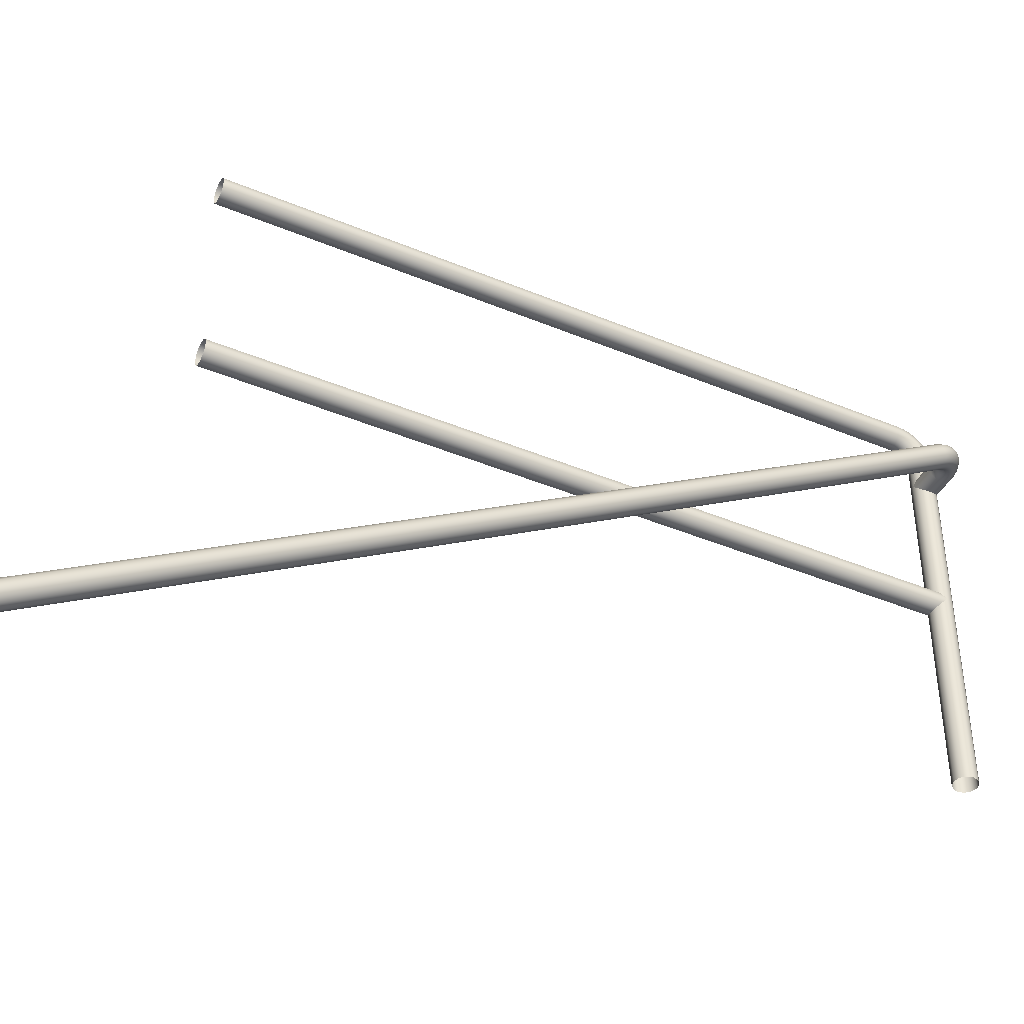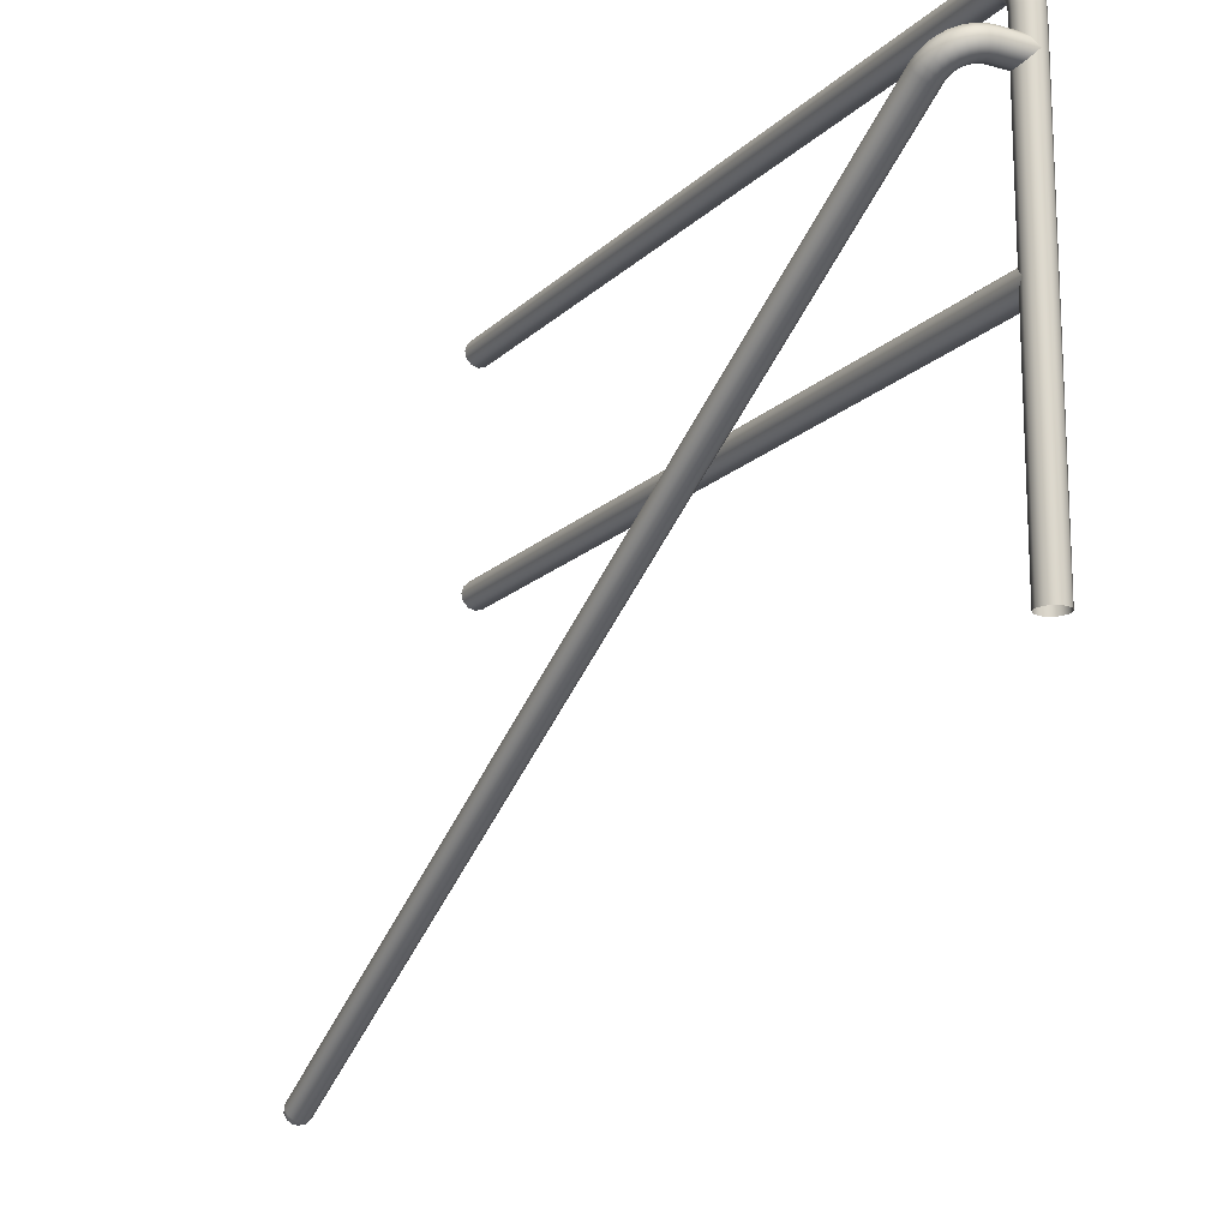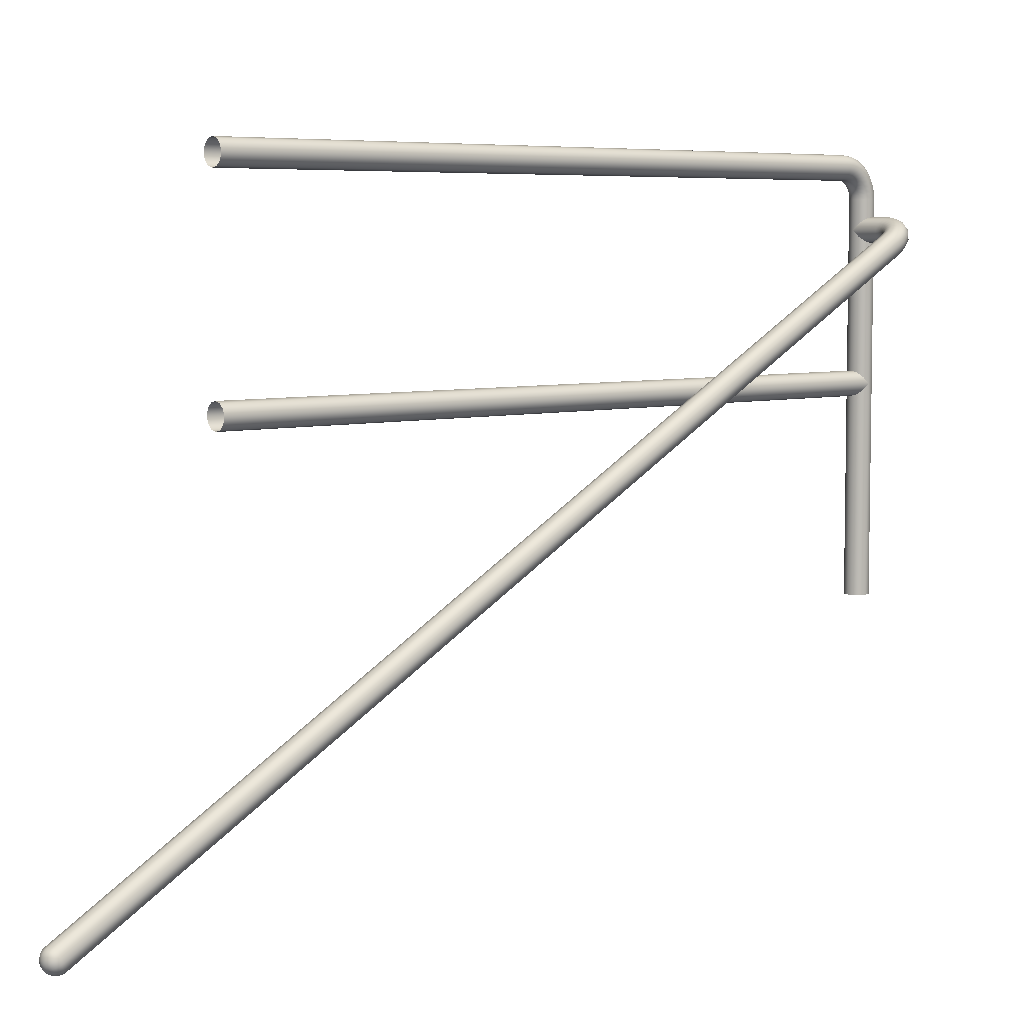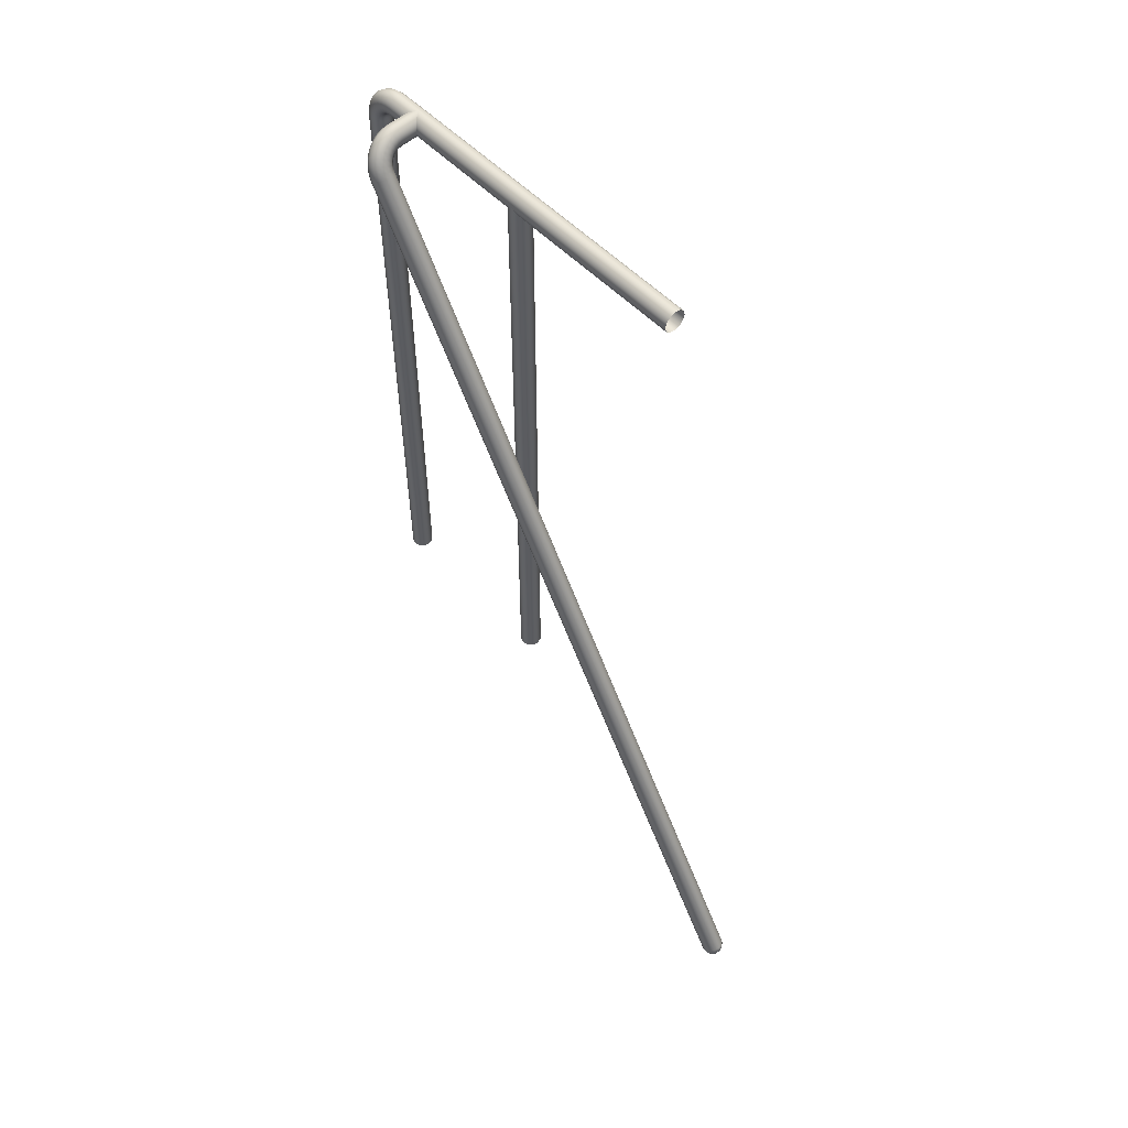
<metadata>
{"format":"obj","ext":"obj","renderer":"f3d","projection":"perspective","resolution":1024,"background":"white","views":[{"elev":-41.9,"azim":-116.7,"up":"+Y"},{"elev":-16.5,"azim":-29.2,"up":"+Y"},{"elev":6.0,"azim":-130.2,"up":"+Y"},{"elev":54.8,"azim":-42.8,"up":"+Z"}]}
</metadata>
<code>
o Railing_CR_RH_2
v -0 11.16 0.33
v -0 11.3 0.1905
v -0 11.35 0
v -0 11.3 -0.1905
v 0 11.16 -0.33
v 0 10.97 -0.381
v 0 10.78 -0.33
v 0 10.64 -0.1905
v 0 10.59 -0
v -0 10.64 0.1905
v 0 10.78 0.33
v -0 10.97 0.381
v -0.9331 11.16 0.3296
v -0.9306 11.3 0.1902
v -0.9237 11.35 -0.000198
v -0.9144 11.3 -0.1905
v -0.905 11.16 -0.3298
v -0.8982 10.97 -0.3807
v -0.8957 10.78 -0.3296
v -0.8982 10.64 -0.1902
v -0.9051 10.59 0.000198
v -0.9144 10.64 0.1905
v -0.9238 10.78 0.3298
v -0.9306 10.97 0.3807
v -1.167 11.15 0.3084
v -1.157 11.29 0.1698
v -1.13 11.34 -0.01839
v -1.093 11.29 -0.2057
v -1.056 11.16 -0.342
v -1.028 10.97 -0.3907
v -1.018 10.78 -0.3388
v -1.028 10.64 -0.2002
v -1.056 10.58 -0.01205
v -1.093 10.63 0.1753
v -1.13 10.77 0.3116
v -1.157 10.96 0.3603
v -1.41 11.11 0.2445
v -1.391 11.26 0.1085
v -1.337 11.31 -0.07284
v -1.264 11.27 -0.2508
v -1.191 11.14 -0.3777
v -1.138 10.95 -0.4195
v -1.119 10.76 -0.3651
v -1.138 10.62 -0.229
v -1.191 10.56 -0.04774
v -1.264 10.61 0.1302
v -1.337 10.74 0.2571
v -1.391 10.93 0.2989
v -1.634 11.05 0.1409
v -1.606 11.2 0.00886
v -1.528 11.26 -0.1613
v -1.422 11.23 -0.324
v -1.317 11.1 -0.4356
v -1.239 10.92 -0.4663
v -1.211 10.74 -0.4078
v -1.239 10.59 -0.2758
v -1.317 10.53 -0.1057
v -1.422 10.57 0.057
v -1.528 10.69 0.1686
v -1.606 10.87 0.1993
v -1.83 10.97 0.001313
v -1.794 11.12 -0.1252
v -1.696 11.19 -0.2803
v -1.561 11.17 -0.4225
v -1.426 11.06 -0.5136
v -1.328 10.89 -0.5293
v -1.292 10.7 -0.4653
v -1.328 10.56 -0.3388
v -1.426 10.49 -0.1837
v -1.561 10.51 -0.04152
v -1.696 10.62 0.04962
v -1.794 10.79 0.06529
v -1.991 10.88 -0.1687
v -1.949 11.03 -0.2885
v -1.833 11.11 -0.4253
v -1.675 11.1 -0.5425
v -1.516 11 -0.6086
v -1.4 10.84 -0.606
v -1.358 10.66 -0.5353
v -1.4 10.51 -0.4155
v -1.516 10.43 -0.2787
v -1.675 10.44 -0.1616
v -1.833 10.54 -0.09543
v -1.949 10.7 -0.09805
v -2.111 10.76 -0.3627
v -2.064 10.92 -0.4748
v -1.935 11.01 -0.5907
v -1.759 11.02 -0.6794
v -1.583 10.94 -0.717
v -1.454 10.79 -0.6935
v -1.407 10.62 -0.6152
v -1.454 10.46 -0.503
v -1.583 10.37 -0.3871
v -1.759 10.36 -0.2985
v -1.935 10.44 -0.2609
v -2.064 10.59 -0.2844
v -2.185 10.64 -0.5732
v -2.135 10.8 -0.677
v -1.998 10.91 -0.7703
v -1.811 10.94 -0.8279
v -1.624 10.87 -0.8346
v -1.488 10.74 -0.7884
v -1.438 10.57 -0.7018
v -1.488 10.41 -0.598
v -1.624 10.3 -0.5048
v -1.811 10.27 -0.4471
v -1.998 10.34 -0.4405
v -2.135 10.47 -0.4866
v -2.209 10.53 -0.7759
v -2.158 10.69 -0.8733
v -2.019 10.81 -0.9489
v -1.829 10.85 -0.9824
v -1.638 10.8 -0.965
v -1.499 10.67 -0.9012
v -1.448 10.51 -0.8082
v -1.499 10.34 -0.7108
v -1.639 10.23 -0.6352
v -1.829 10.19 -0.6016
v -2.019 10.23 -0.6191
v -2.158 10.36 -0.6829
v 0.33 12.99 -23.16
v 0.1905 13.13 -23.16
v 0 13.18 -23.16
v -0.1905 13.13 -23.16
v -0.33 12.99 -23.16
v -0.381 12.8 -23.16
v -0.33 12.61 -23.16
v -0.1905 12.47 -23.16
v -0 12.42 -23.16
v 0.1905 12.47 -23.16
v 0.33 12.61 -23.16
v 0.381 12.8 -23.16
v 0.33 12.99 -0.9051
v 0.1905 13.13 -0.8982
v 0 13.18 -0.8957
v -0.1905 13.13 -0.8982
v -0.33 12.99 -0.9051
v -0.381 12.8 -0.9144
v -0.33 12.61 -0.9237
v -0.1905 12.47 -0.9306
v -0 12.42 -0.9331
v 0.1905 12.47 -0.9306
v 0.33 12.61 -0.9237
v 0.381 12.8 -0.9144
v 0.33 12.97 -0.6988
v 0.1905 13.11 -0.6716
v 0 13.16 -0.6617
v -0.1905 13.11 -0.6716
v -0.33 12.97 -0.6988
v -0.381 12.78 -0.736
v -0.33 12.6 -0.7732
v -0.1905 12.46 -0.8004
v -0 12.41 -0.8103
v 0.1905 12.46 -0.8004
v 0.33 12.6 -0.7732
v 0.381 12.78 -0.736
v 0.33 12.91 -0.4916
v 0.1905 13.04 -0.4382
v 0 13.08 -0.4187
v -0.1905 13.04 -0.4382
v -0.33 12.91 -0.4916
v -0.381 12.73 -0.5645
v -0.33 12.56 -0.6374
v -0.1905 12.43 -0.6907
v -0 12.38 -0.7103
v 0.1905 12.43 -0.6907
v 0.33 12.56 -0.6374
v 0.381 12.73 -0.5645
v 0.33 12.81 -0.3006
v 0.1905 12.92 -0.2231
v 0 12.96 -0.1947
v -0.1905 12.92 -0.2231
v -0.33 12.81 -0.3005
v -0.381 12.65 -0.4064
v -0.33 12.49 -0.5122
v -0.1905 12.37 -0.5897
v -0 12.33 -0.6181
v 0.1905 12.37 -0.5897
v 0.33 12.49 -0.5122
v 0.381 12.65 -0.4064
v 0.33 12.67 -0.1331
v 0.1905 12.77 -0.03451
v 0 12.8 0.001586
v -0.1905 12.77 -0.03451
v -0.33 12.67 -0.1331
v -0.381 12.53 -0.2678
v -0.33 12.4 -0.4025
v -0.1905 12.3 -0.5011
v -0 12.26 -0.5372
v 0.1905 12.3 -0.5011
v 0.33 12.4 -0.4025
v 0.381 12.53 -0.2678
v 0.33 12.5 0.004291
v 0.1905 12.58 0.1202
v 0 12.61 0.1627
v -0.1905 12.58 0.1202
v -0.33 12.5 0.004291
v -0.381 12.4 -0.1541
v -0.33 12.29 -0.3125
v -0.1905 12.21 -0.4285
v -0 12.18 -0.4709
v 0.1905 12.21 -0.4285
v 0.33 12.29 -0.3125
v 0.381 12.4 -0.1541
v 0.33 12.31 0.1064
v 0.1905 12.36 0.2352
v 0 12.38 0.2824
v -0.1905 12.36 0.2352
v -0.33 12.31 0.1064
v -0.381 12.24 -0.0696
v -0.33 12.16 -0.2456
v -0.1905 12.11 -0.3744
v -0 12.09 -0.4216
v 0.1905 12.11 -0.3744
v 0.33 12.16 -0.2456
v 0.381 12.24 -0.06961
v 0.33 12.1 0.1693
v 0.1905 12.13 0.306
v 0 12.14 0.3561
v -0.1905 12.13 0.306
v -0.33 12.1 0.1693
v -0.381 12.07 -0.01757
v -0.33 12.03 -0.2044
v -0.1905 12 -0.3412
v -0 11.99 -0.3912
v 0.1905 12 -0.3412
v 0.33 12.03 -0.2044
v 0.381 12.07 -0.01757
v 0.33 11.9 0.1903
v 0.1905 11.9 0.3296
v 0 11.91 0.3805
v -0.1905 11.9 0.3296
v -0.33 11.9 0.1903
v -0.381 11.89 0
v -0.33 11.88 -0.1903
v -0.1905 11.87 -0.3296
v -0 11.87 -0.3805
v 0.1905 11.87 -0.3296
v 0.33 11.88 -0.1903
v 0.381 11.89 -0
v 0.33 0 0.1905
v 0.1905 0 0.33
v 0 0 0.381
v -0.1905 0 0.33
v -0.33 0 0.1905
v -0.381 0 0
v -0.33 -0 -0.1905
v -0.1905 -0 -0.33
v -0 -0 -0.381
v 0.1905 -0 -0.33
v 0.33 -0 -0.1905
v 0.381 -0 -0
v -0.33 6.591 0
v -0.1905 6.731 0
v -0 6.782 0
v 0.1905 6.731 0
v 0.33 6.591 0
v 0.381 6.401 0
v 0.33 6.21 0
v 0.1905 6.071 0
v 0 6.02 0
v -0.1905 6.071 0
v -0.33 6.21 0
v -0.381 6.401 0
v -0.33 6.591 -23.16
v -0.1905 6.731 -23.16
v -0 6.782 -23.16
v 0.1905 6.731 -23.16
v 0.33 6.591 -23.16
v 0.381 6.401 -23.16
v 0.33 6.21 -23.16
v 0.1905 6.071 -23.16
v 0 6.02 -23.16
v -0.1905 6.071 -23.16
v -0.33 6.21 -23.16
v -0.381 6.401 -23.16
v -2.21 -5.724 -28.94
v -1.829 -5.908 -29.26
v -2.202 -5.76 -29
v -2.181 -5.795 -29.06
v -2.146 -5.827 -29.12
v -2.098 -5.854 -29.17
v -2.04 -5.877 -29.21
v -1.975 -5.894 -29.24
v -1.903 -5.905 -29.25
v -2.159 -5.559 -29.04
v -2.152 -5.598 -29.1
v -2.134 -5.642 -29.15
v -2.103 -5.689 -29.2
v -2.062 -5.738 -29.23
v -2.012 -5.786 -29.26
v -1.955 -5.831 -29.27
v -1.893 -5.873 -29.27
v -2.019 -5.439 -29.11
v -2.016 -5.48 -29.17
v -2.005 -5.531 -29.22
v -1.987 -5.589 -29.26
v -1.963 -5.652 -29.28
v -1.935 -5.719 -29.3
v -1.902 -5.785 -29.3
v -1.866 -5.849 -29.29
v -1.829 -5.394 -29.13
v -1.829 -5.437 -29.19
v -1.829 -5.49 -29.24
v -1.829 -5.552 -29.28
v -1.829 -5.621 -29.3
v -1.829 -5.694 -29.31
v -1.829 -5.768 -29.31
v -1.829 -5.84 -29.29
v -1.638 -5.439 -29.11
v -1.642 -5.48 -29.17
v -1.653 -5.531 -29.22
v -1.67 -5.589 -29.26
v -1.694 -5.652 -29.28
v -1.723 -5.719 -29.3
v -1.756 -5.785 -29.3
v -1.792 -5.849 -29.29
v -1.499 -5.56 -29.04
v -1.505 -5.599 -29.1
v -1.524 -5.643 -29.15
v -1.554 -5.69 -29.2
v -1.595 -5.738 -29.23
v -1.645 -5.786 -29.26
v -1.703 -5.831 -29.27
v -1.764 -5.873 -29.27
v -1.448 -5.725 -28.94
v -1.455 -5.76 -29
v -1.477 -5.795 -29.06
v -1.512 -5.827 -29.12
v -1.559 -5.855 -29.17
v -1.617 -5.877 -29.21
v -1.683 -5.894 -29.24
v -1.754 -5.905 -29.25
v -1.499 -5.89 -28.85
v -1.505 -5.922 -28.91
v -1.524 -5.947 -28.98
v -1.555 -5.964 -29.04
v -1.596 -5.971 -29.1
v -1.646 -5.969 -29.15
v -1.703 -5.958 -29.2
v -1.764 -5.937 -29.24
v -1.638 -6.01 -28.78
v -1.642 -6.041 -28.84
v -1.653 -6.059 -28.91
v -1.67 -6.064 -28.98
v -1.694 -6.057 -29.05
v -1.723 -6.036 -29.12
v -1.756 -6.004 -29.17
v -1.792 -5.961 -29.22
v -1.829 -6.055 -28.75
v -1.829 -6.084 -28.82
v -1.829 -6.1 -28.89
v -1.829 -6.101 -28.96
v -1.829 -6.088 -29.03
v -1.829 -6.061 -29.1
v -1.829 -6.021 -29.16
v -1.829 -5.969 -29.22
v -2.019 -6.01 -28.78
v -2.016 -6.041 -28.84
v -2.005 -6.059 -28.91
v -1.987 -6.064 -28.98
v -1.964 -6.057 -29.05
v -1.935 -6.036 -29.12
v -1.902 -6.004 -29.17
v -1.866 -5.961 -29.22
v -2.159 -5.889 -28.85
v -1.893 -5.937 -29.24
v -1.955 -5.958 -29.2
v -2.012 -5.969 -29.15
v -2.062 -5.971 -29.1
v -2.103 -5.964 -29.04
v -2.134 -5.947 -28.98
v -2.152 -5.922 -28.91
f 1 13 24 12
f 2 14 13 1
f 3 15 14 2
f 4 16 15 3
f 5 17 16 4
f 6 18 17 5
f 7 19 18 6
f 8 20 19 7
f 9 21 20 8
f 10 22 21 9
f 11 23 22 10
f 12 24 23 11
f 13 25 36 24
f 14 26 25 13
f 15 27 26 14
f 16 28 27 15
f 17 29 28 16
f 18 30 29 17
f 19 31 30 18
f 20 32 31 19
f 21 33 32 20
f 22 34 33 21
f 23 35 34 22
f 24 36 35 23
f 25 37 48 36
f 26 38 37 25
f 27 39 38 26
f 28 40 39 27
f 29 41 40 28
f 30 42 41 29
f 31 43 42 30
f 32 44 43 31
f 33 45 44 32
f 34 46 45 33
f 35 47 46 34
f 36 48 47 35
f 37 49 60 48
f 38 50 49 37
f 39 51 50 38
f 40 52 51 39
f 41 53 52 40
f 42 54 53 41
f 43 55 54 42
f 44 56 55 43
f 45 57 56 44
f 46 58 57 45
f 47 59 58 46
f 48 60 59 47
f 49 61 72 60
f 50 62 61 49
f 51 63 62 50
f 52 64 63 51
f 53 65 64 52
f 54 66 65 53
f 55 67 66 54
f 56 68 67 55
f 57 69 68 56
f 58 70 69 57
f 59 71 70 58
f 60 72 71 59
f 61 73 84 72
f 62 74 73 61
f 63 75 74 62
f 64 76 75 63
f 65 77 76 64
f 66 78 77 65
f 67 79 78 66
f 68 80 79 67
f 69 81 80 68
f 70 82 81 69
f 71 83 82 70
f 72 84 83 71
f 73 85 96 84
f 74 86 85 73
f 75 87 86 74
f 76 88 87 75
f 77 89 88 76
f 78 90 89 77
f 79 91 90 78
f 80 92 91 79
f 81 93 92 80
f 82 94 93 81
f 83 95 94 82
f 84 96 95 83
f 85 97 108 96
f 86 98 97 85
f 87 99 98 86
f 88 100 99 87
f 89 101 100 88
f 90 102 101 89
f 91 103 102 90
f 92 104 103 91
f 93 105 104 92
f 94 106 105 93
f 95 107 106 94
f 96 108 107 95
f 97 109 120 108
f 98 110 109 97
f 99 111 110 98
f 100 112 111 99
f 101 113 112 100
f 102 114 113 101
f 103 115 114 102
f 104 116 115 103
f 105 117 116 104
f 106 118 117 105
f 107 119 118 106
f 108 120 119 107
f 109 277 366 120
f 121 133 144 132
f 122 134 133 121
f 123 135 134 122
f 124 136 135 123
f 125 137 136 124
f 126 138 137 125
f 127 139 138 126
f 128 140 139 127
f 129 141 140 128
f 130 142 141 129
f 131 143 142 130
f 132 144 143 131
f 133 145 156 144
f 134 146 145 133
f 135 147 146 134
f 136 148 147 135
f 137 149 148 136
f 138 150 149 137
f 139 151 150 138
f 140 152 151 139
f 141 153 152 140
f 142 154 153 141
f 143 155 154 142
f 144 156 155 143
f 145 157 168 156
f 146 158 157 145
f 147 159 158 146
f 148 160 159 147
f 149 161 160 148
f 150 162 161 149
f 151 163 162 150
f 152 164 163 151
f 153 165 164 152
f 154 166 165 153
f 155 167 166 154
f 156 168 167 155
f 157 169 180 168
f 158 170 169 157
f 159 171 170 158
f 160 172 171 159
f 161 173 172 160
f 162 174 173 161
f 163 175 174 162
f 164 176 175 163
f 165 177 176 164
f 166 178 177 165
f 167 179 178 166
f 168 180 179 167
f 169 181 192 180
f 170 182 181 169
f 171 183 182 170
f 172 184 183 171
f 173 185 184 172
f 174 186 185 173
f 175 187 186 174
f 176 188 187 175
f 177 189 188 176
f 178 190 189 177
f 179 191 190 178
f 180 192 191 179
f 181 193 204 192
f 182 194 193 181
f 183 195 194 182
f 184 196 195 183
f 185 197 196 184
f 186 198 197 185
f 187 199 198 186
f 188 200 199 187
f 189 201 200 188
f 190 202 201 189
f 191 203 202 190
f 192 204 203 191
f 193 205 216 204
f 194 206 205 193
f 195 207 206 194
f 196 208 207 195
f 197 209 208 196
f 198 210 209 197
f 199 211 210 198
f 200 212 211 199
f 201 213 212 200
f 202 214 213 201
f 203 215 214 202
f 204 216 215 203
f 205 217 228 216
f 206 218 217 205
f 207 219 218 206
f 208 220 219 207
f 209 221 220 208
f 210 222 221 209
f 211 223 222 210
f 212 224 223 211
f 213 225 224 212
f 214 226 225 213
f 215 227 226 214
f 216 228 227 215
f 217 229 240 228
f 218 230 229 217
f 219 231 230 218
f 220 232 231 219
f 221 233 232 220
f 222 234 233 221
f 223 235 234 222
f 224 236 235 223
f 225 237 236 224
f 226 238 237 225
f 227 239 238 226
f 228 240 239 227
f 229 241 252 240
f 230 242 241 229
f 231 243 242 230
f 232 244 243 231
f 233 245 244 232
f 234 246 245 233
f 235 247 246 234
f 236 248 247 235
f 237 249 248 236
f 238 250 249 237
f 239 251 250 238
f 240 252 251 239
f 253 265 276 264
f 254 266 265 253
f 255 267 266 254
f 256 268 267 255
f 257 269 268 256
f 258 270 269 257
f 259 271 270 258
f 260 272 271 259
f 261 273 272 260
f 262 274 273 261
f 263 275 274 262
f 264 276 275 263
f 119 358 350 118
f 114 318 310 113
f 116 334 326 115
f 111 294 286 110
f 118 350 342 117
f 113 310 302 112
f 120 366 358 119
f 115 326 318 114
f 117 342 334 116
f 112 302 294 111
f 278 367 285
f 285 367 368 284
f 284 368 369 283
f 283 369 370 282
f 282 370 371 281
f 281 371 372 280
f 280 372 373 279
f 279 373 366 277
f 277 286 287 279
f 279 287 288 280
f 280 288 289 281
f 281 289 290 282
f 282 290 291 283
f 283 291 292 284
f 284 292 293 285
f 285 293 278
f 286 294 295 287
f 287 295 296 288
f 288 296 297 289
f 289 297 298 290
f 290 298 299 291
f 291 299 300 292
f 292 300 301 293
f 293 301 278
f 294 302 303 295
f 295 303 304 296
f 296 304 305 297
f 297 305 306 298
f 298 306 307 299
f 299 307 308 300
f 300 308 309 301
f 301 309 278
f 302 310 311 303
f 303 311 312 304
f 304 312 313 305
f 305 313 314 306
f 306 314 315 307
f 307 315 316 308
f 308 316 317 309
f 309 317 278
f 310 318 319 311
f 311 319 320 312
f 312 320 321 313
f 313 321 322 314
f 314 322 323 315
f 315 323 324 316
f 316 324 325 317
f 317 325 278
f 318 326 327 319
f 319 327 328 320
f 320 328 329 321
f 321 329 330 322
f 322 330 331 323
f 323 331 332 324
f 324 332 333 325
f 325 333 278
f 326 334 335 327
f 327 335 336 328
f 328 336 337 329
f 329 337 338 330
f 330 338 339 331
f 331 339 340 332
f 332 340 341 333
f 333 341 278
f 334 342 343 335
f 335 343 344 336
f 336 344 345 337
f 337 345 346 338
f 338 346 347 339
f 339 347 348 340
f 340 348 349 341
f 341 349 278
f 342 350 351 343
f 343 351 352 344
f 344 352 353 345
f 345 353 354 346
f 346 354 355 347
f 347 355 356 348
f 348 356 357 349
f 349 357 278
f 350 358 359 351
f 351 359 360 352
f 352 360 361 353
f 353 361 362 354
f 354 362 363 355
f 355 363 364 356
f 356 364 365 357
f 357 365 278
f 358 366 373 359
f 359 373 372 360
f 360 372 371 361
f 361 371 370 362
f 362 370 369 363
f 363 369 368 364
f 364 368 367 365
f 365 367 278
f 110 286 277 109

</code>
